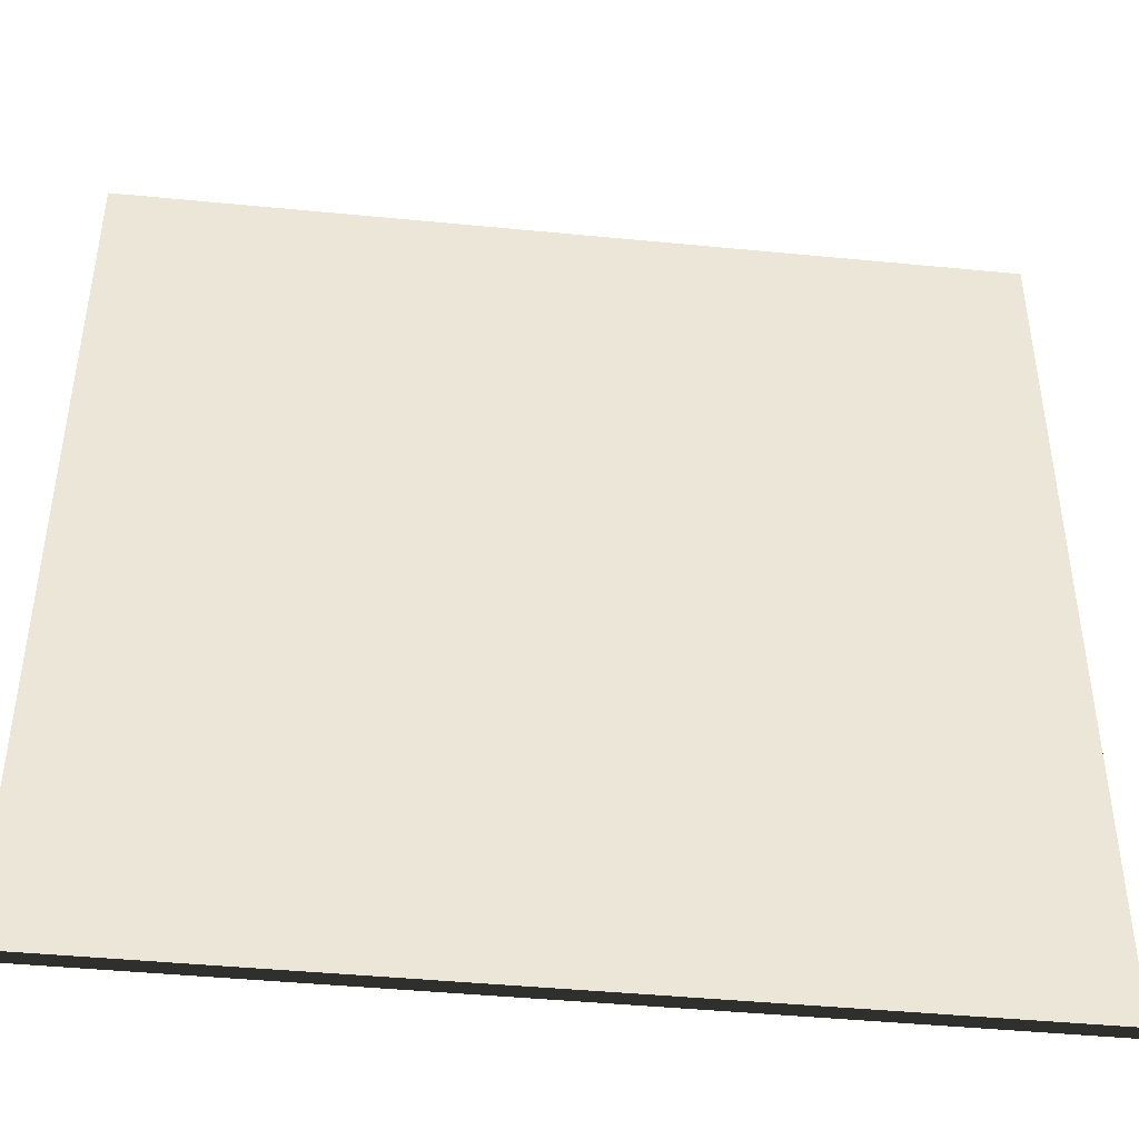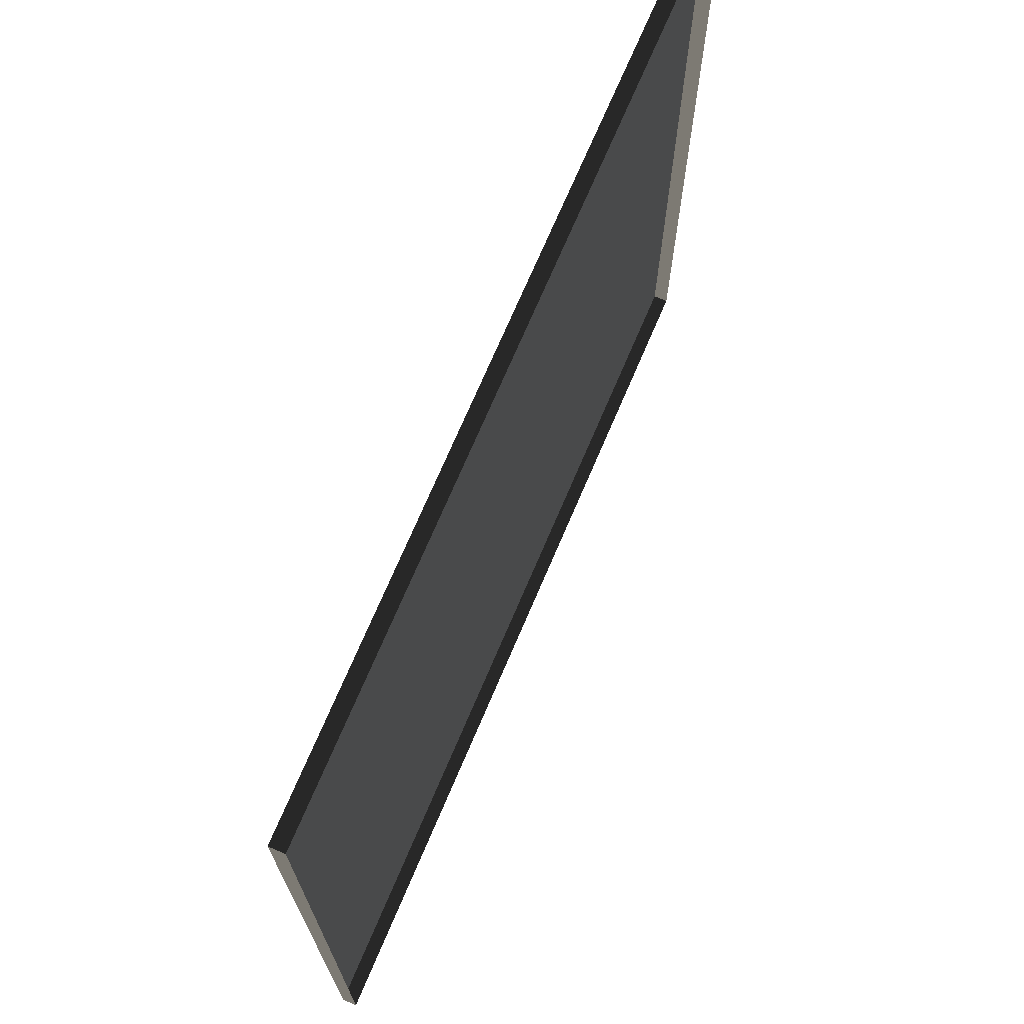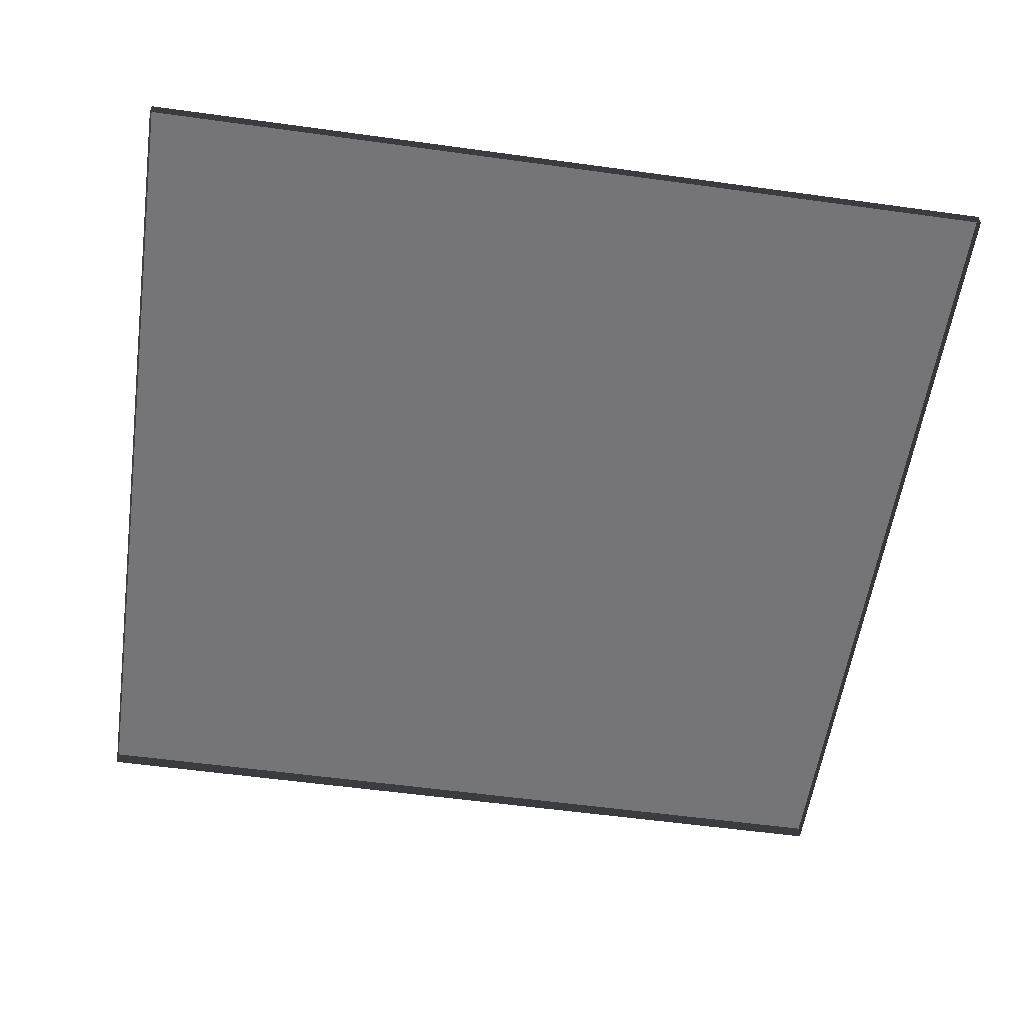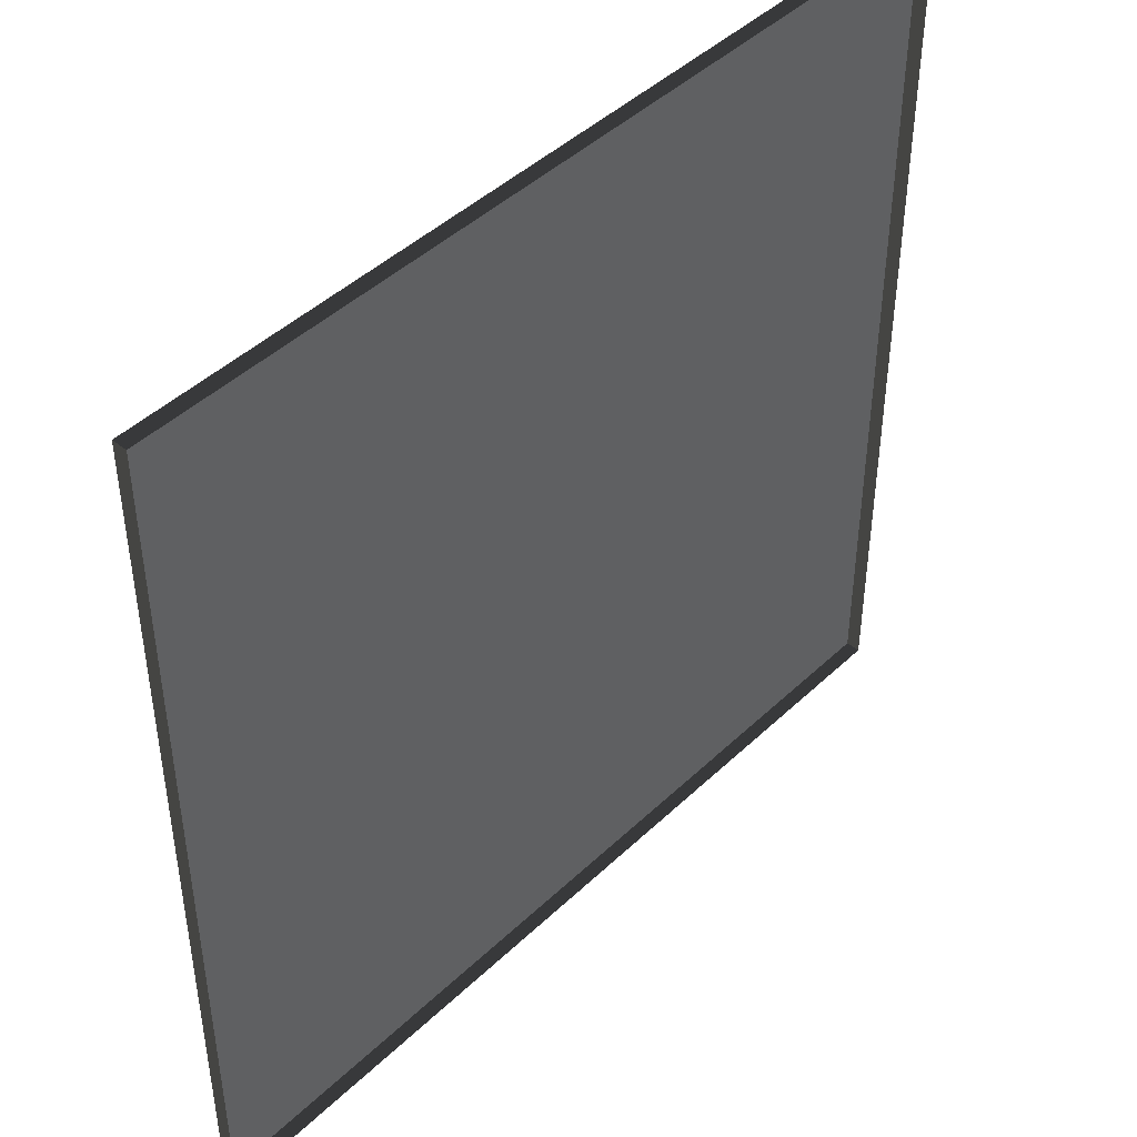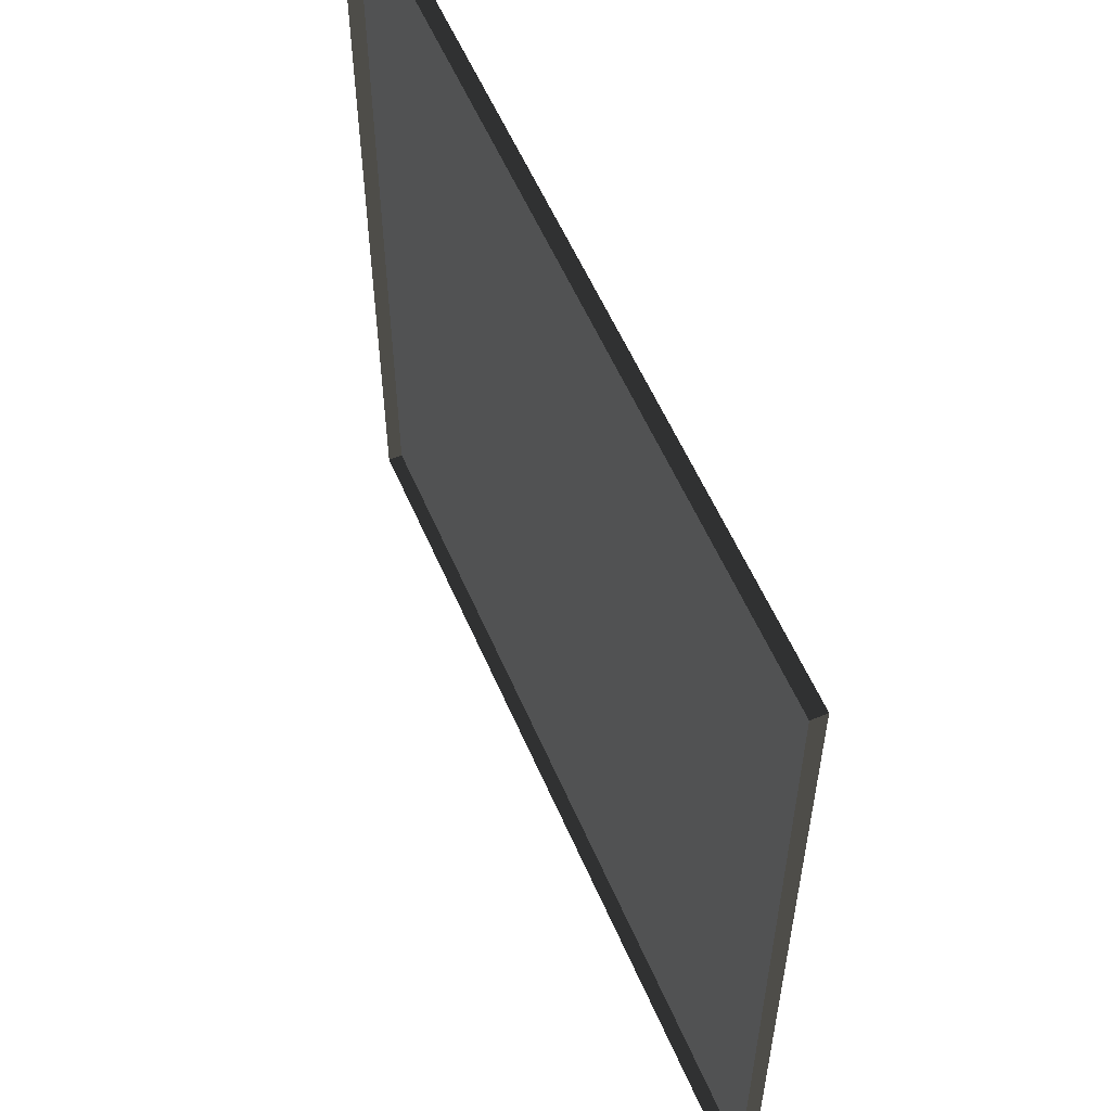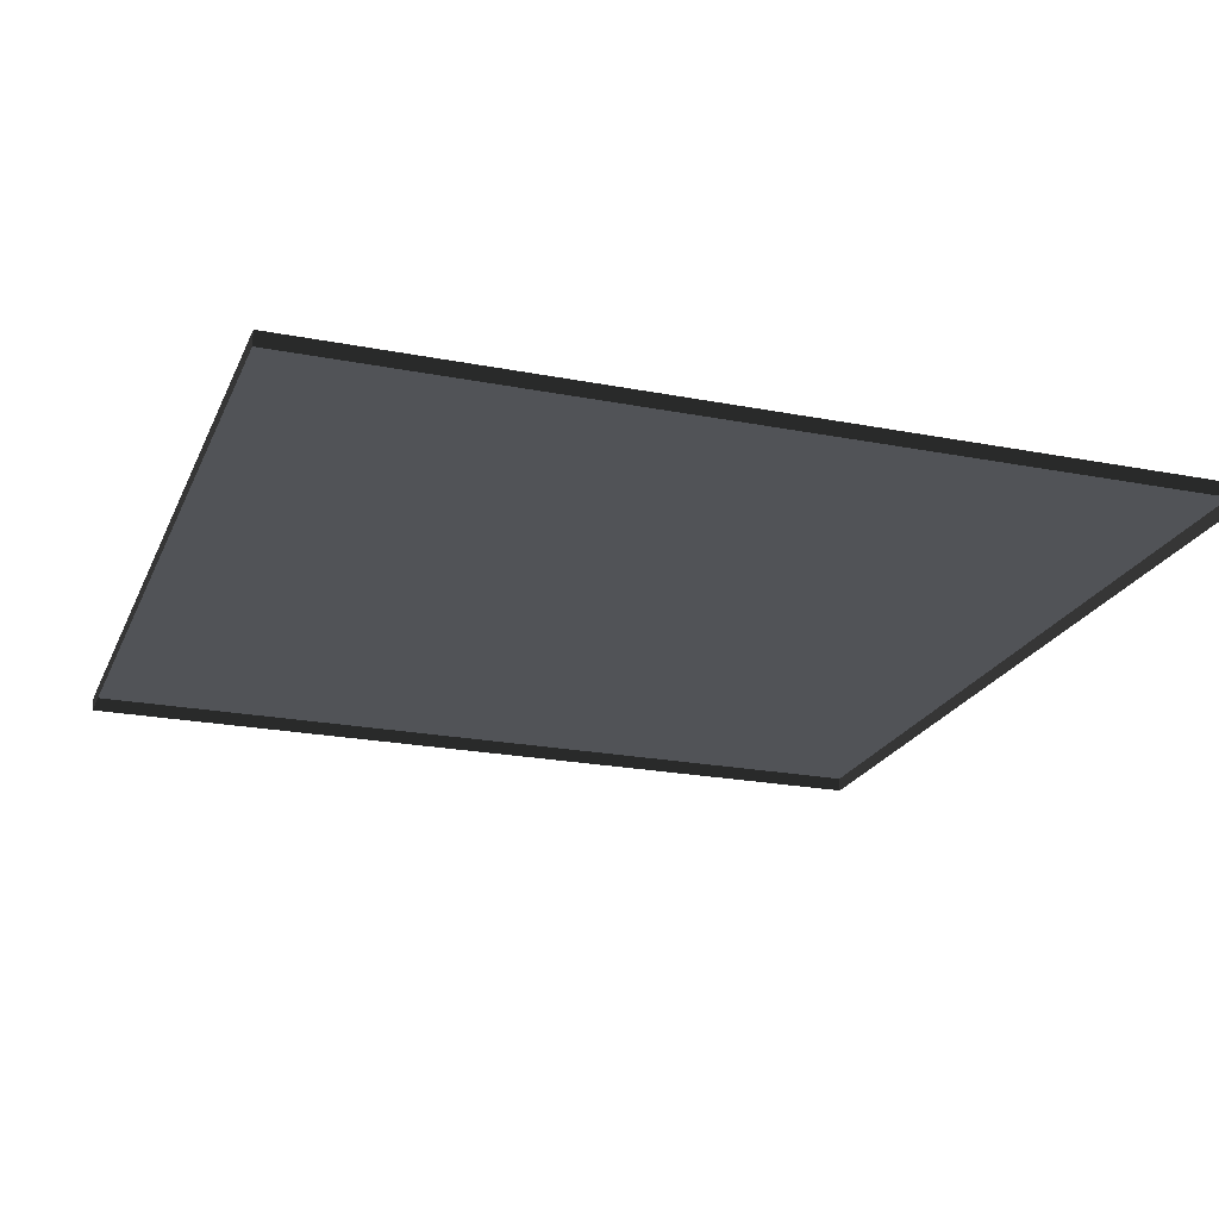
<metadata>
{"format":"obj","ext":"obj","renderer":"f3d","projection":"perspective","resolution":1024,"background":"white","views":[{"elev":-44.0,"azim":173.5,"up":"+Z"},{"elev":71.9,"azim":-66.9,"up":"+Z"},{"elev":-56.6,"azim":-8.2,"up":"+Y"},{"elev":45.0,"azim":-47.5,"up":"+Z"},{"elev":57.7,"azim":66.7,"up":"+Z"},{"elev":-21.9,"azim":-108.9,"up":"+Y"}]}
</metadata>
<code>
v 3 -5.021e-06 -4.986e-06
v -4.597e-06 0.05 -5.559e-06
v -4.597e-06 -4.802e-06 -5.557e-06
v 3 0.05 -4.988e-06
v 3 -5.327e-06 3
v -4.015e-06 0.04999 3
v 3 0.04999 3
v -4.015e-06 -5.327e-06 3
v -4.015e-06 -5.327e-06 3
v -4.597e-06 0.05 -5.559e-06
v -4.015e-06 0.04999 3
v -4.597e-06 -4.802e-06 -5.557e-06
v 3 0.04999 3
v 3 -5.021e-06 -4.986e-06
v 3 -5.327e-06 3
v 3 0.05 -4.988e-06
v -4.015e-06 0.04999 3
v 3 0.05 -4.988e-06
v 3 0.04999 3
v -4.597e-06 0.05 -5.559e-06
g floor_3x3m_11_8997_401
f 1 3 2
f 2 4 1
f 5 7 6
f 6 8 5
f 9 11 10
f 10 12 9
f 13 15 14
f 14 16 13
f 17 19 18
f 18 20 17

</code>
